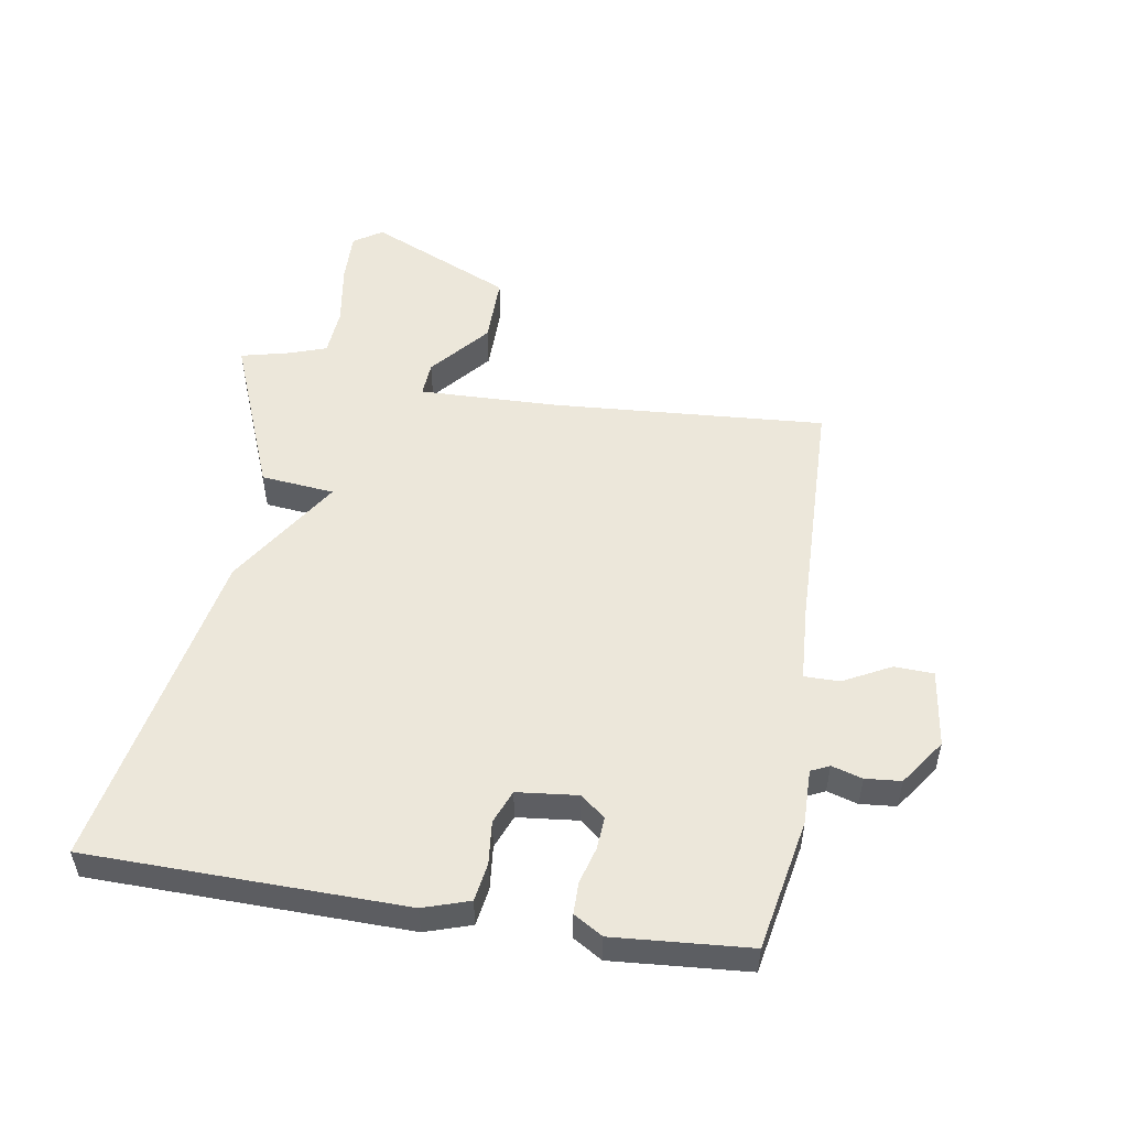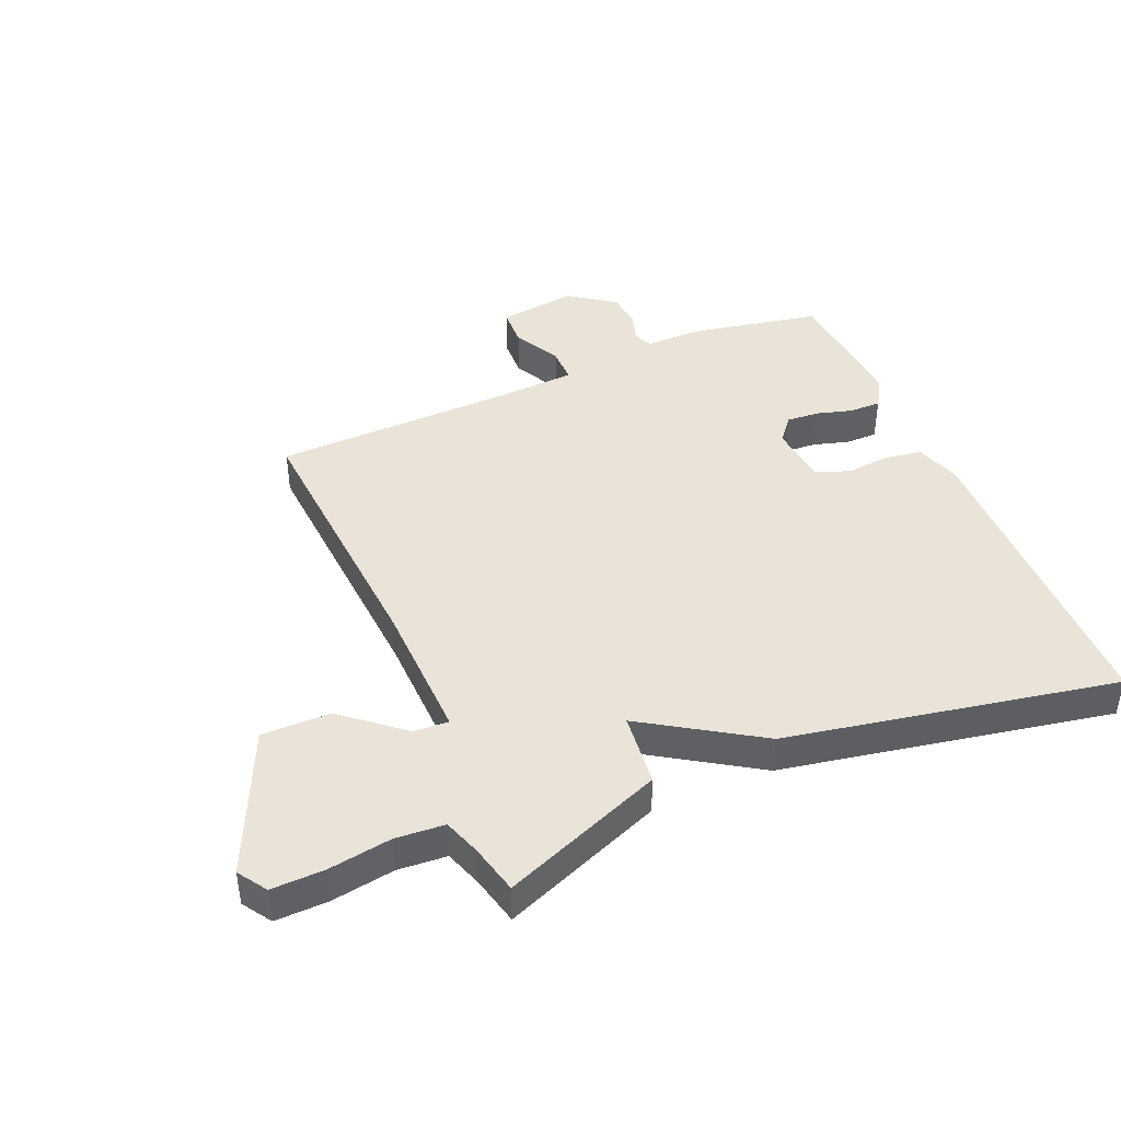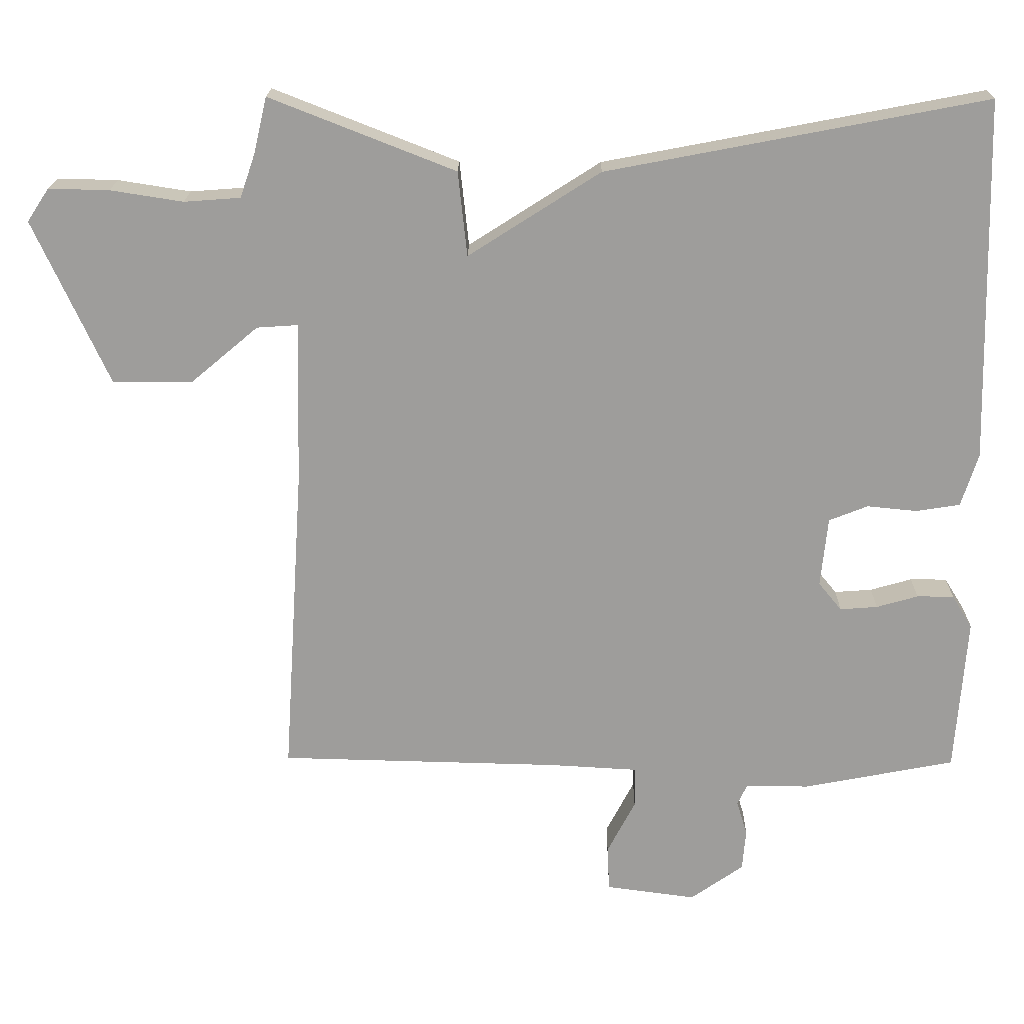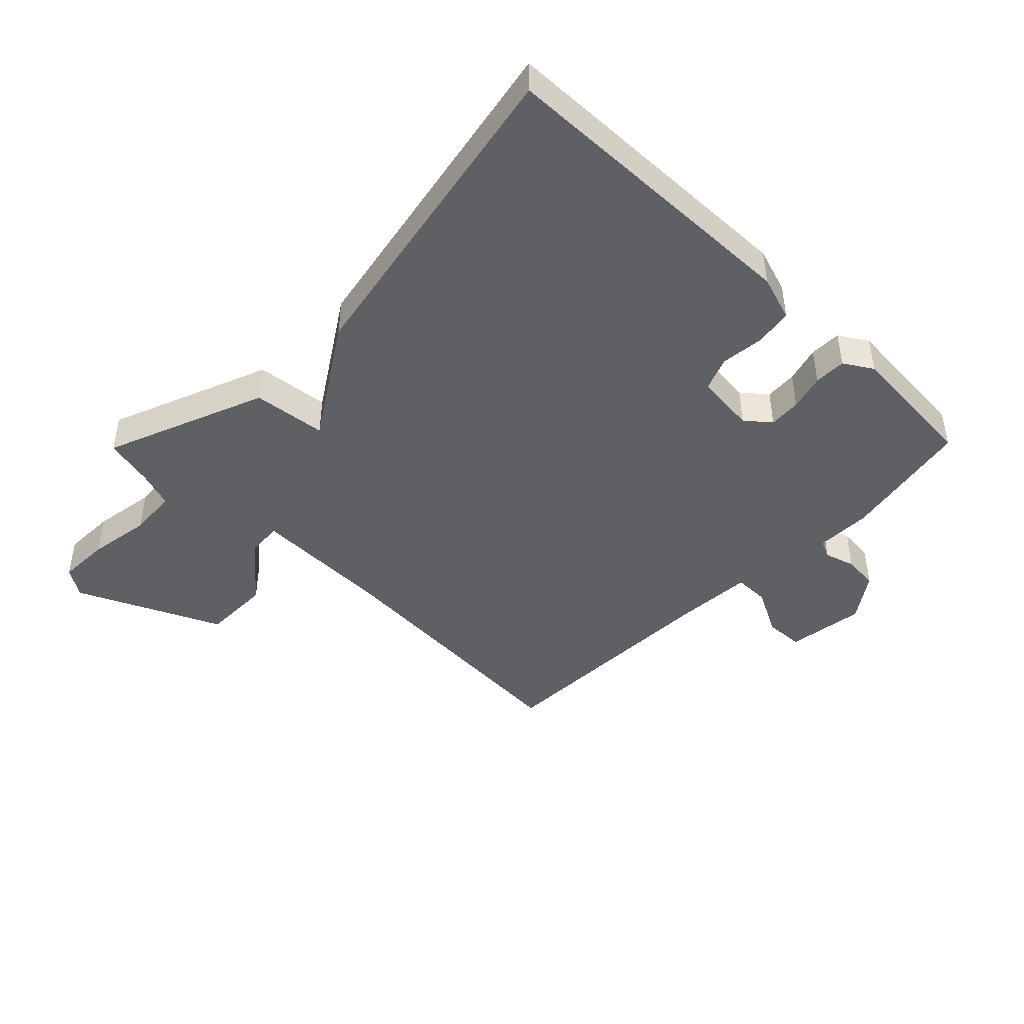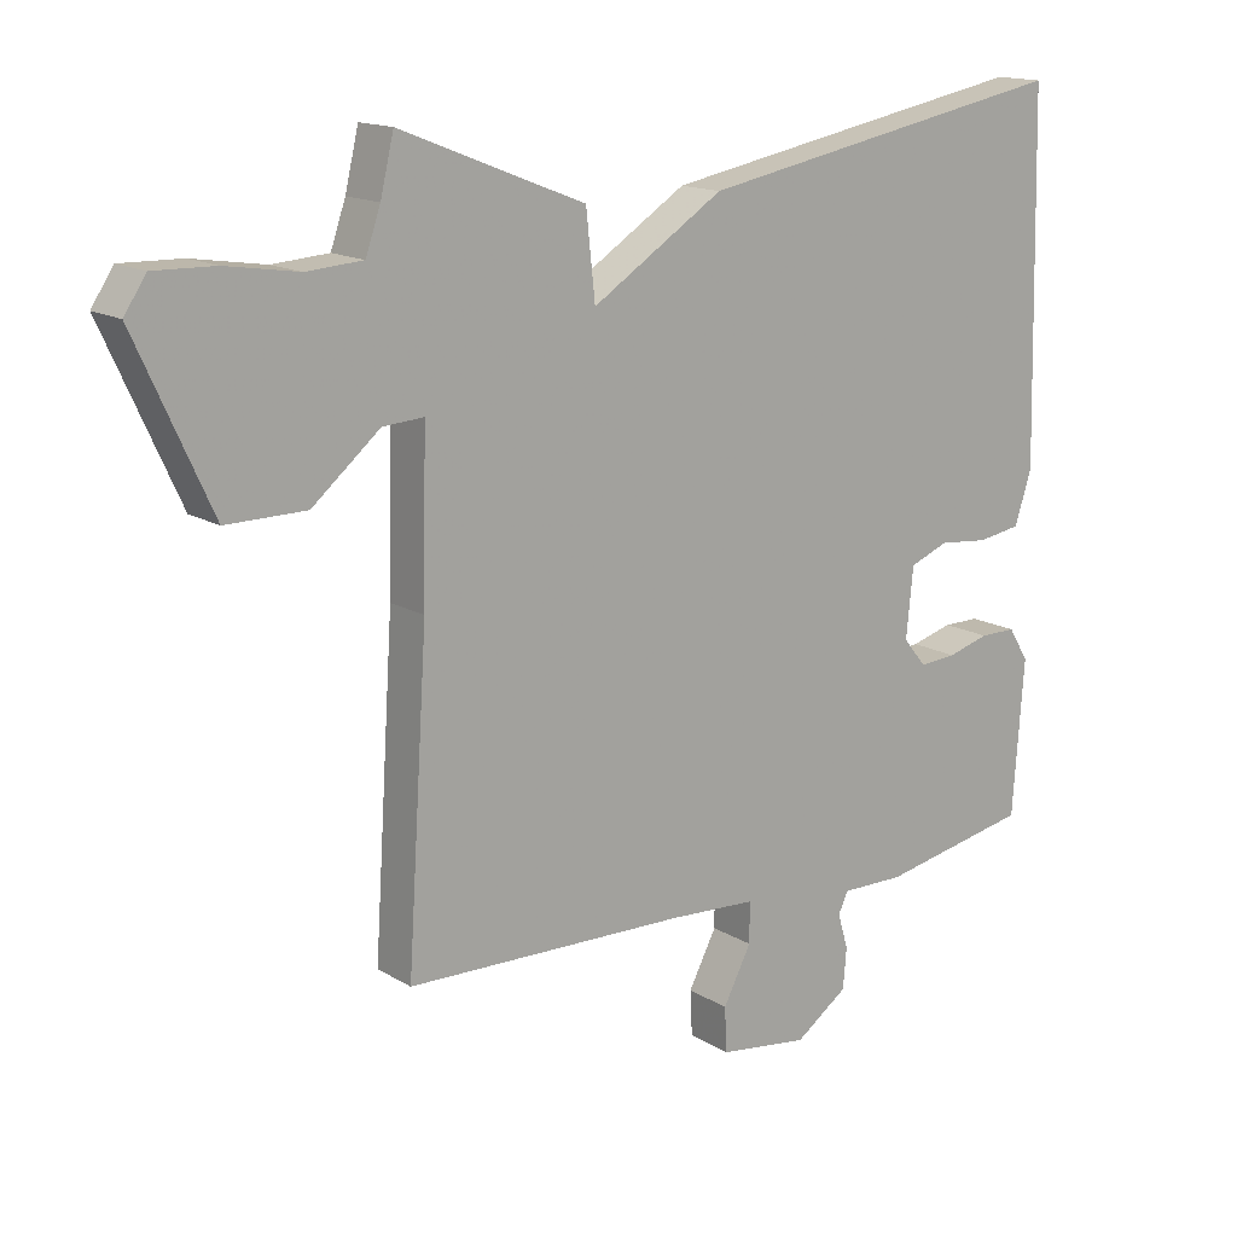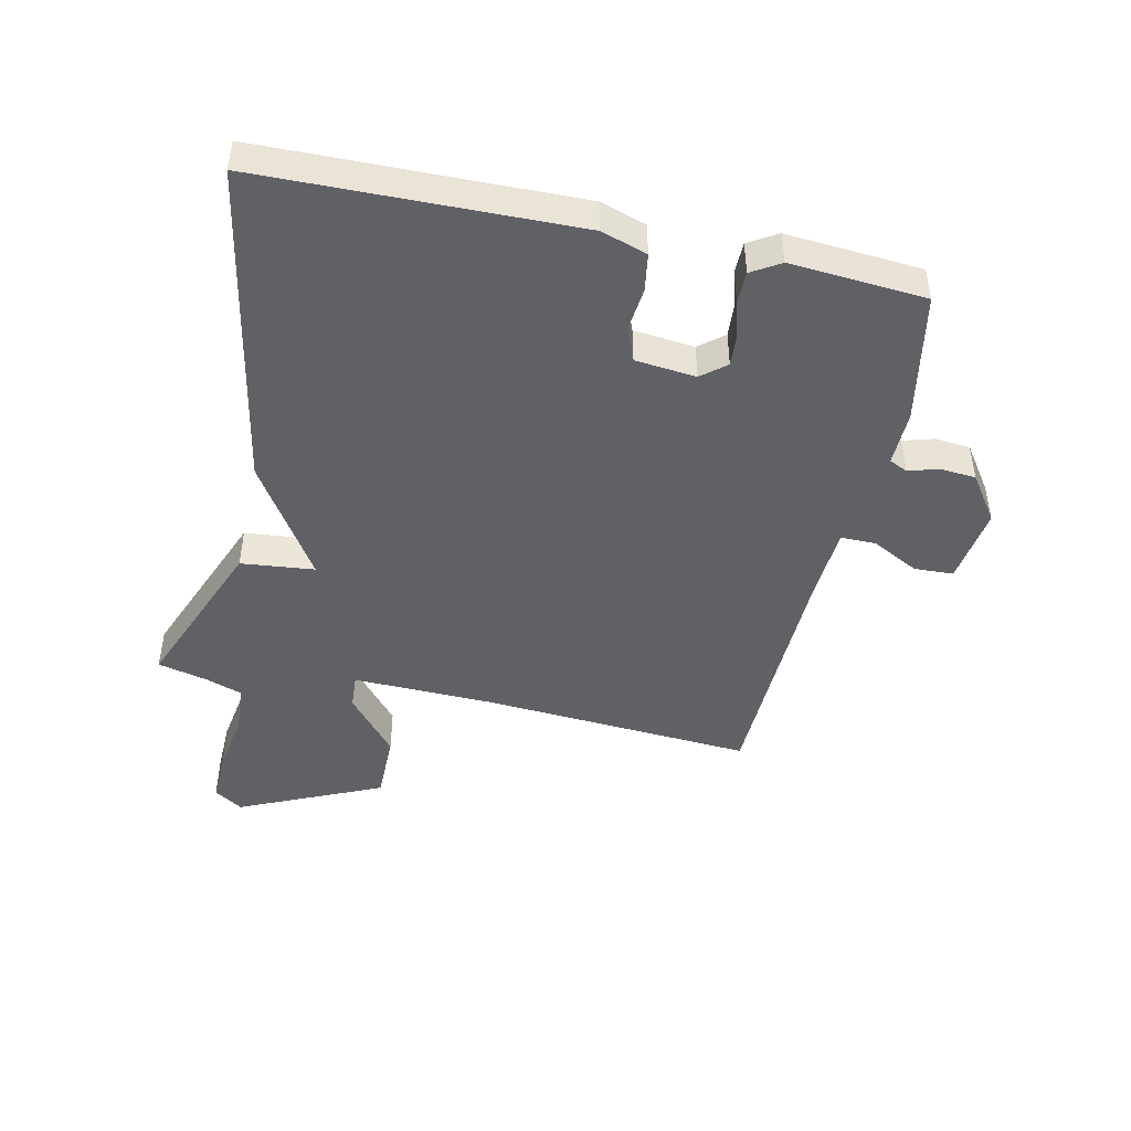
<metadata>
{"format":"obj","ext":"obj","renderer":"f3d","projection":"perspective","resolution":1024,"background":"white","views":[{"elev":51.6,"azim":99.0,"up":"+Y"},{"elev":43.0,"azim":-23.2,"up":"+Y"},{"elev":19.4,"azim":0.9,"up":"+Z"},{"elev":-44.4,"azim":45.5,"up":"+Y"},{"elev":15.1,"azim":-38.2,"up":"+Z"},{"elev":-45.7,"azim":77.4,"up":"+Y"}]}
</metadata>
<code>
v -0.5 0.07 -0.5
v -0.471 0.07 -0.053
v -0.466 0.07 0.176
v -0.524 0.07 0.172
v -0.62 0.07 0.091
v -0.733 0.07 0.09
v -0.84 0.07 0.324
v -0.809 0.07 0.371
v -0.723 0.07 0.369
v -0.62 0.07 0.353
v -0.54 0.07 0.359
v -0.519 0.07 0.42
v -0.5 0.07 0.5
v -0.237 0.07 0.397
v -0.224 0.07 0.277
v -0.037 0.07 0.397
v 0.5 0.07 0.5
v 0.512 0.07 -0.014
v 0.488 0.07 -0.089
v 0.426 0.07 -0.099
v 0.355 0.07 -0.092
v 0.3 0.07 -0.114
v 0.29 0.07 -0.213
v 0.323 0.07 -0.253
v 0.376 0.07 -0.249
v 0.435 0.07 -0.232
v 0.487 0.07 -0.232
v 0.516 0.07 -0.279
v 0.5 0.07 -0.5
v 0.285 0.07 -0.542
v 0.195 0.07 -0.541
v 0.181 0.07 -0.571
v 0.196 0.07 -0.621
v 0.191 0.07 -0.679
v 0.116 0.07 -0.732
v -0.012 0.07 -0.715
v -0.015 0.07 -0.651
v 0.025 0.07 -0.574
v 0.025 0.07 -0.516
v -0.1 0.07 -0.509
v -0.5 0 -0.5
v -0.471 0 -0.053
v -0.466 0 0.176
v -0.524 0 0.172
v -0.62 0 0.091
v -0.733 0 0.09
v -0.84 0 0.324
v -0.809 0 0.371
v -0.723 0 0.369
v -0.62 0 0.353
v -0.54 0 0.359
v -0.519 0 0.42
v -0.5 0 0.5
v -0.237 0 0.397
v -0.224 0 0.277
v -0.037 0 0.397
v 0.5 0 0.5
v 0.512 0 -0.014
v 0.488 0 -0.089
v 0.426 0 -0.099
v 0.355 0 -0.092
v 0.3 0 -0.114
v 0.29 0 -0.213
v 0.323 0 -0.253
v 0.376 0 -0.249
v 0.435 0 -0.232
v 0.487 0 -0.232
v 0.516 0 -0.279
v 0.5 0 -0.5
v 0.285 0 -0.542
v 0.195 0 -0.541
v 0.181 0 -0.571
v 0.196 0 -0.621
v 0.191 0 -0.679
v 0.116 0 -0.732
v -0.012 0 -0.715
v -0.015 0 -0.651
v 0.025 0 -0.574
v 0.025 0 -0.516
v -0.1 0 -0.509
f 36 37 38
f 35 36 38
f 34 35 38
f 33 34 38
f 32 33 38
f 31 32 38 39
f 30 31 39
f 29 30 39
f 28 29 39
f 27 28 39
f 26 27 39
f 25 26 39
f 24 25 39 40
f 19 20 21
f 18 19 21
f 17 18 21
f 16 17 21
f 15 16 21
f 15 21 22
f 12 13 14 15
f 15 22 23
f 12 15 23
f 11 12 23
f 8 9 10
f 7 8 10
f 6 7 10
f 5 6 10
f 4 5 10
f 3 4 10 11
f 40 1 2
f 24 40 2
f 23 24 2
f 3 11 23
f 2 3 23
f 78 77 76
f 78 76 75
f 78 75 74
f 78 74 73
f 78 73 72
f 79 78 72 71
f 79 71 70
f 79 70 69
f 79 69 68
f 79 68 67
f 79 67 66
f 79 66 65
f 80 79 65 64
f 61 60 59
f 61 59 58
f 61 58 57
f 61 57 56
f 61 56 55
f 62 61 55
f 55 54 53 52
f 63 62 55
f 63 55 52
f 63 52 51
f 50 49 48
f 50 48 47
f 50 47 46
f 50 46 45
f 50 45 44
f 51 50 44 43
f 42 41 80
f 42 80 64
f 42 64 63
f 63 51 43
f 63 43 42
f 1 41 42 2
f 2 42 43 3
f 3 43 44 4
f 4 44 45 5
f 5 45 46 6
f 6 46 47 7
f 7 47 48 8
f 8 48 49 9
f 9 49 50 10
f 10 50 51 11
f 11 51 52 12
f 12 52 53 13
f 13 53 54 14
f 14 54 55 15
f 15 55 56 16
f 16 56 57 17
f 17 57 58 18
f 18 58 59 19
f 19 59 60 20
f 20 60 61 21
f 21 61 62 22
f 22 62 63 23
f 23 63 64 24
f 24 64 65 25
f 25 65 66 26
f 26 66 67 27
f 27 67 68 28
f 28 68 69 29
f 29 69 70 30
f 30 70 71 31
f 31 71 72 32
f 32 72 73 33
f 33 73 74 34
f 34 74 75 35
f 35 75 76 36
f 36 76 77 37
f 37 77 78 38
f 38 78 79 39
f 39 79 80 40
f 40 80 41 1

</code>
